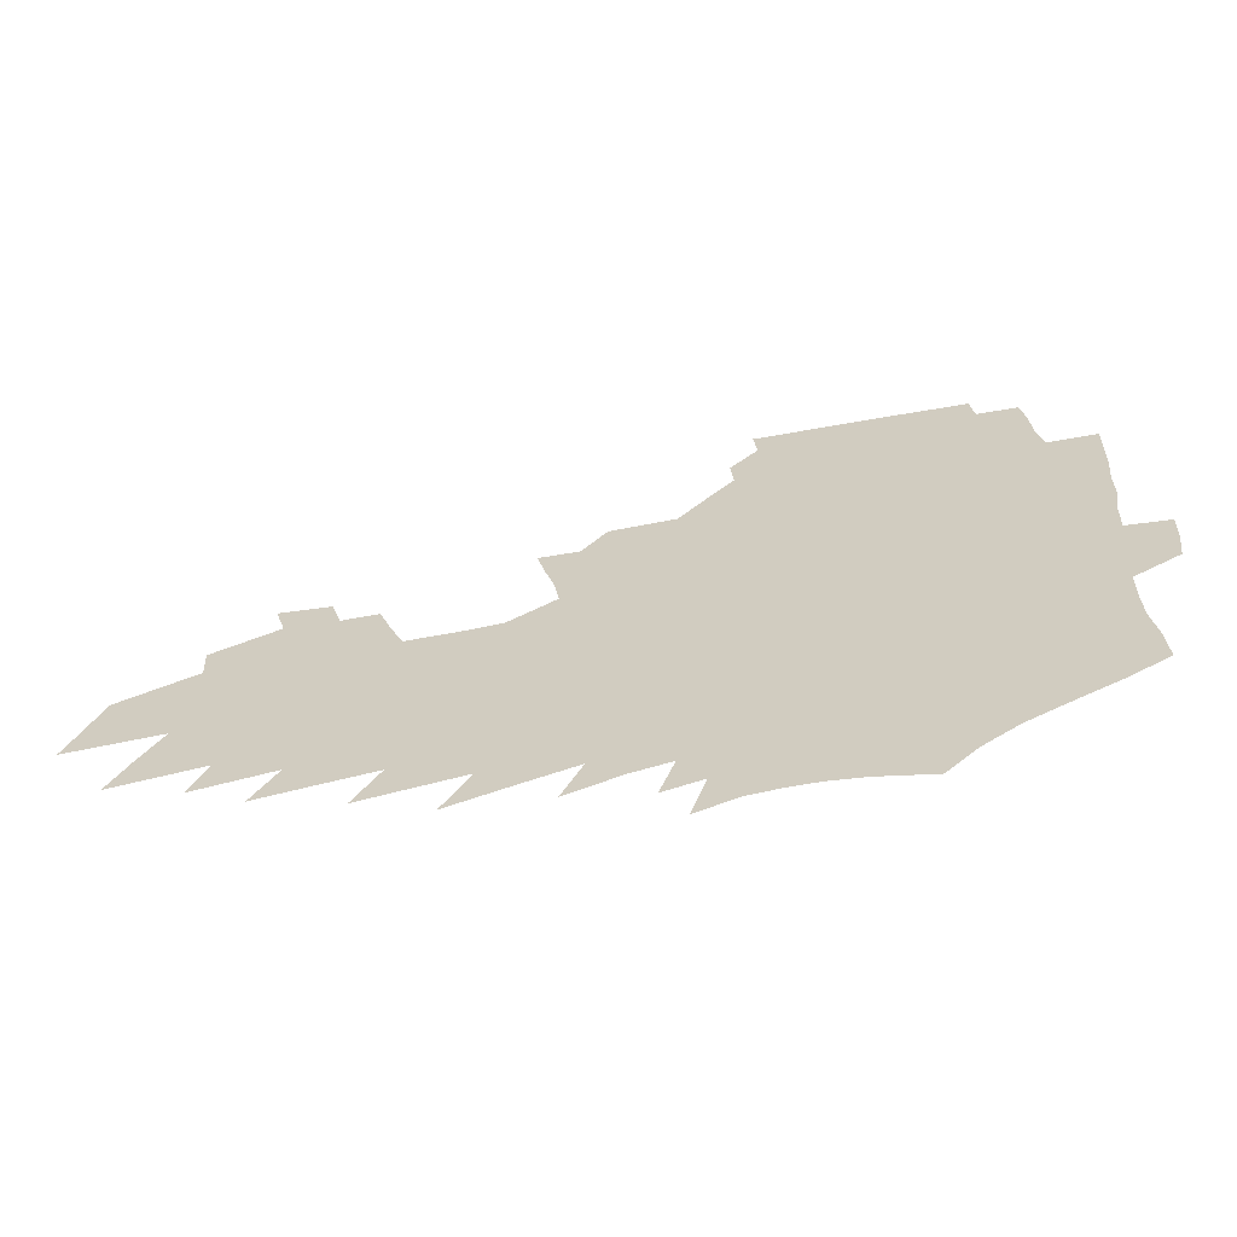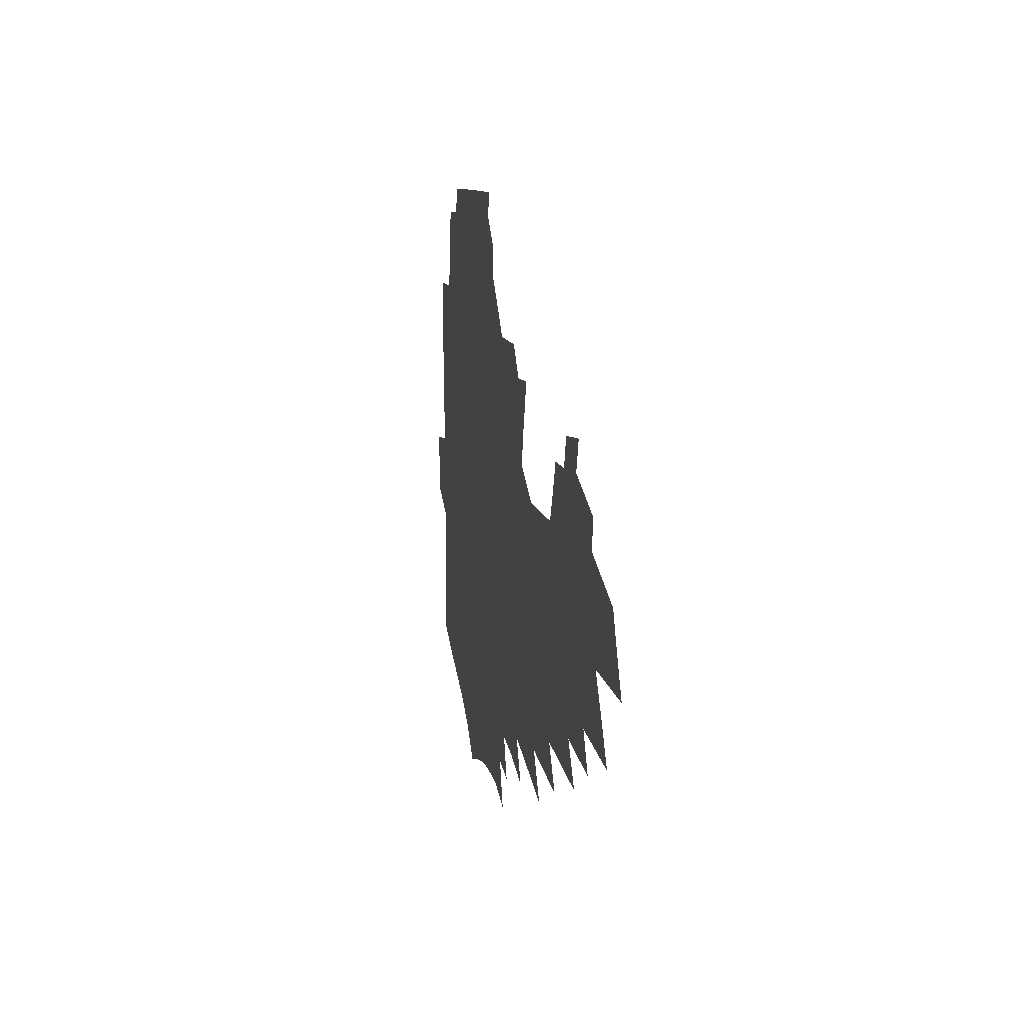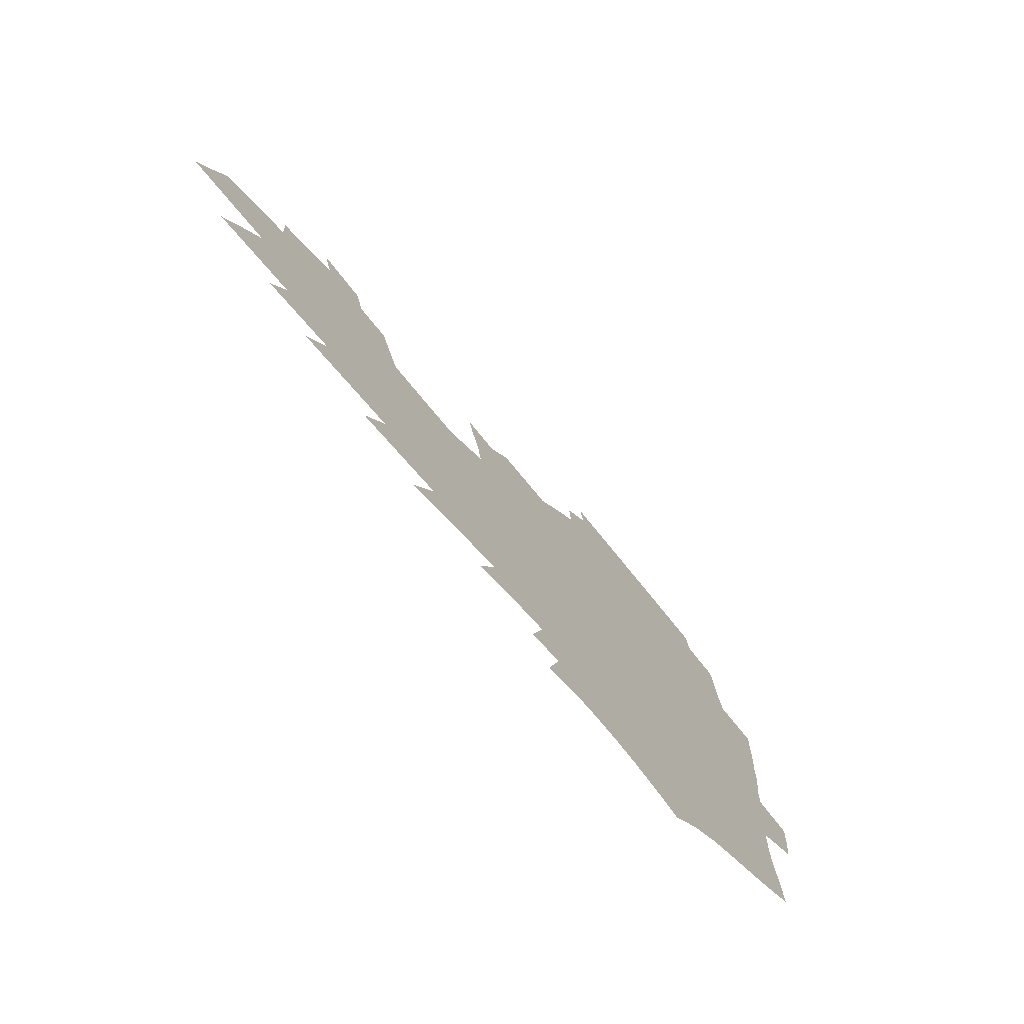
<metadata>
{"format":"obj","ext":"obj","renderer":"f3d","projection":"perspective","resolution":1024,"background":"white","views":[{"elev":-62.2,"azim":-170.1,"up":"+Y"},{"elev":8.5,"azim":79.1,"up":"+Y"},{"elev":-72.4,"azim":128.5,"up":"+Y"}]}
</metadata>
<code>
v 190.1 249.9 0
v 188.2 264.6 0
v 187.6 279.4 0
v 207.5 174.3 0
v 208.4 190.6 0
v 211.1 207.5 0
v 211.5 222.8 0
v 211.1 237.5 0
v 209 251.9 0
v 208.2 266.4 0
v 207.5 281 0
v 207 295.6 0
v 204.7 310.3 0
v 204.7 324.9 0
v 203.5 339.6 0
v 203.1 354.1 0
v 202.7 368.5 0
v 226.9 163.2 0
v 226.3 178.7 0
v 227.9 195 0
v 228.8 210.5 0
v 231 226 0
v 231.1 240.1 0
v 228 253.9 0
v 227.2 268.1 0
v 226.1 282.4 0
v 225.5 296.7 0
v 224.9 311.1 0
v 223.9 325.6 0
v 224.3 339.9 0
v 225.3 354 0
v 225.3 368 0
v 228.2 381.8 0
v 229.3 395.3 0
v 231.5 408.4 0
v 246.9 153.1 0
v 244.2 167.4 0
v 244.6 183 0
v 244.5 198 0
v 245 212.9 0
v 245.5 227.3 0
v 247.1 241.9 0
v 244.5 255.4 0
v 242.6 269.4 0
v 241.8 283.4 0
v 242.7 297.6 0
v 241.3 311.9 0
v 241.1 326.2 0
v 242.4 340.3 0
v 243.3 354.3 0
v 243.8 368.2 0
v 245.7 381.8 0
v 247.6 395.1 0
v 250.2 408.1 0
v 252 420.7 0
v 265.7 143.4 0
v 264.3 158.3 0
v 262.9 172.7 0
v 261.7 186.9 0
v 261.4 201.3 0
v 260.9 215.3 0
v 260.5 229.2 0
v 260.8 243.1 0
v 259.4 256.6 0
v 258 270.4 0
v 257.3 284.4 0
v 256.5 298.5 0
v 256.5 312.6 0
v 257.5 326.8 0
v 258.1 340.7 0
v 259.3 354.5 0
v 260 368.2 0
v 261.4 381.8 0
v 263.5 395.1 0
v 265.6 408 0
v 267.8 420.5 0
v 281.9 131.9 0
v 281.9 149 0
v 280.3 162.9 0
v 278.5 176.5 0
v 277.7 190.5 0
v 276.3 203.8 0
v 275.9 217.5 0
v 275.2 230.9 0
v 274.5 244.2 0
v 273.1 257.6 0
v 271.8 271.3 0
v 271 285.2 0
v 270.9 299.1 0
v 271 313.1 0
v 271.9 327.1 0
v 272.4 340.9 0
v 272.9 354.7 0
v 274.8 368.4 0
v 275.9 381.8 0
v 278.5 395.1 0
v 279.8 407.9 0
v 282.4 420.5 0
v 296.6 117.4 0
v 296.5 136.9 0
v 295.5 152.2 0
v 293.8 165.8 0
v 293 179.8 0
v 291.7 192.9 0
v 290.7 206.1 0
v 289.9 219.2 0
v 289.4 232.3 0
v 288 245.2 0
v 286.7 258.4 0
v 285.4 272.1 0
v 285.2 285.7 0
v 284.8 299.6 0
v 285 313.4 0
v 285.7 327.3 0
v 286.4 341.1 0
v 287.7 354.9 0
v 288.6 368.4 0
v 290.5 381.9 0
v 291.8 395 0
v 293.8 407.9 0
v 295.4 420.3 0
v 310.6 121.1 0
v 309.7 140.2 0
v 308.3 154.7 0
v 306.8 168.1 0
v 305.8 181.8 0
v 304.8 195 0
v 303.5 207.5 0
v 303.4 220.8 0
v 303 233.4 0
v 301.4 246 0
v 299.9 259.1 0
v 298.9 272.6 0
v 298.6 286.1 0
v 298.3 299.9 0
v 298.9 313.7 0
v 299.3 327.4 0
v 300.2 341.2 0
v 301.3 354.7 0
v 302.3 368.3 0
v 303.9 381.7 0
v 305 394.7 0
v 306.9 407.6 0
v 308.4 420.1 0
v 324.1 123.3 0
v 322.2 141.5 0
v 320.6 156 0
v 319.3 169.9 0
v 318.2 183.6 0
v 317.2 196.5 0
v 316.4 209.3 0
v 315.8 221.9 0
v 315.5 234.3 0
v 314.4 246.5 0
v 313.2 259.4 0
v 312.1 272.9 0
v 311.7 286.5 0
v 311.7 300.2 0
v 312.1 313.8 0
v 312.8 327.4 0
v 313.6 340.9 0
v 314.7 354.5 0
v 315.8 368 0
v 317.2 381.5 0
v 318.6 394.5 0
v 320 407.3 0
v 321.4 419.8 0
v 337.4 124.5 0
v 334.8 141.8 0
v 333.1 156.4 0
v 331.5 170.8 0
v 330.2 184.8 0
v 329.1 197.5 0
v 328.3 210.2 0
v 327.6 222.6 0
v 327.3 235 0
v 326.5 247 0
v 325.9 259.4 0
v 324.9 273 0
v 324.5 287 0
v 324.8 300.2 0
v 325.4 313.6 0
v 326.2 327.1 0
v 327.1 340.7 0
v 328.2 354.1 0
v 329.4 367.6 0
v 330.6 381 0
v 331.9 394.1 0
v 333.2 406.9 0
v 334.5 419.5 0
v 351.1 124.1 0
v 347.9 141.6 0
v 345.6 156.8 0
v 343.9 170.8 0
v 342.2 185.1 0
v 341 198.1 0
v 340.1 210.8 0
v 339.3 223.3 0
v 338.8 235.4 0
v 338.4 247.3 0
v 337.9 259.7 0
v 337.5 272.9 0
v 337.3 286.7 0
v 337.7 299.9 0
v 338.6 313.2 0
v 339.6 326.5 0
v 340.6 340.1 0
v 341.8 353.5 0
v 343.2 366.9 0
v 344.4 380.3 0
v 345.3 393.7 0
v 346.8 406.5 0
v 348.2 419.3 0
v 365.5 122.6 0
v 361.6 140.6 0
v 358.5 156.6 0
v 356.4 170.9 0
v 354.2 185.4 0
v 353.2 198 0
v 352 211 0
v 351 223.6 0
v 350.3 235.9 0
v 350 247.6 0
v 349.9 259.6 0
v 349.9 272.6 0
v 350.2 285.7 0
v 350.8 299 0
v 351.8 312.3 0
v 353 325.8 0
v 354.3 339.2 0
v 355.6 352.6 0
v 357.1 366.1 0
v 358.3 379.5 0
v 359.7 392.9 0
v 384.3 115.7 0
v 377.2 137.6 0
v 371.9 156.2 0
v 369.3 170.7 0
v 367.1 184.9 0
v 365.1 198.7 0
v 364 211.1 0
v 362.6 224.1 0
v 361.8 236.1 0
v 361.4 247.8 0
v 361.6 259.6 0
v 362.1 272.1 0
v 362.8 284.8 0
v 363.7 297.8 0
v 364.9 311.2 0
v 366.4 324.8 0
v 368 338.2 0
v 369.5 351.6 0
v 371.2 365 0
v 394.9 133 0
v 388.2 152.9 0
v 382.9 170 0
v 380.4 184.1 0
v 378.4 197.7 0
v 376.2 211.3 0
v 374.3 224.3 0
v 373.4 236.2 0
v 373.1 247.8 0
v 373.4 259.4 0
v 374.1 271.5 0
v 375 283.8 0
v 376.4 296.8 0
v 377.9 310.1 0
v 379.7 323.7 0
v 381.5 336.9 0
v 383.6 350.2 0
v 405.9 148.9 0
v 399.8 166.4 0
v 396.7 181 0
v 394.1 195.2 0
v 390.5 209.7 0
v 387.9 223.1 0
v 387.4 235.2 0
v 386.3 247.4 0
v 385.9 259.2 0
v 386.6 271.2 0
v 387.8 283.5 0
v 389.1 296 0
v 391.1 309.2 0
v 392.9 322.2 0
v 395.2 335.6 0
v 398.4 349.4 0
v 430.4 140.3 0
v 421.1 160.4 0
v 414.3 177.7 0
v 412 191.7 0
v 406.9 207.2 0
v 401.9 222.2 0
v 401 234.5 0
v 400.1 246.7 0
v 400.1 258.7 0
v 400.3 270.8 0
v 400.8 282.9 0
v 402.2 295.2 0
v 404.7 308.2 0
v 406.6 321.1 0
v 409.4 334.4 0
v 413.4 348.6 0
v 445.9 152.9 0
v 438.4 170.9 0
v 433.2 186.8 0
v 426.5 203.3 0
v 418.7 220 0
v 415.6 233.5 0
v 414.1 246 0
v 414.7 257.9 0
v 414.7 270.1 0
v 414.7 282.2 0
v 416.8 294.5 0
v 419 307.2 0
v 421.7 320.2 0
v 425 333.7 0
v 474.6 143.7 0
v 462.3 165.1 0
v 454.4 182.8 0
v 448.6 198.6 0
v 439.5 216.2 0
v 433.5 231.3 0
v 431.5 244.3 0
v 431.5 256.7 0
v 430.7 269.1 0
v 432.2 281.2 0
v 433.4 293.4 0
v 435.6 306.2 0
v 439.7 319.8 0
v 443.4 333.6 0
v 484.4 161.4 0
v 475 180 0
v 467.2 197 0
v 461 212.5 0
v 453 228.9 0
v 449.1 242.7 0
v 450.2 255.1 0
v 451.7 267.4 0
v 455.1 279.6 0
v 508.2 157.4 0
v 496.4 177.6 0
v 487.5 195.1 0
v 478 212.4 0
v 471.9 227.3 0
v 467.4 241.1 0
v 466.4 253.7 0
v 467.9 265.7 0
v 473.1 278 0
v 520.7 174 0
v 511.8 191.7 0
v 504.2 208.3 0
v 496.8 224 0
v 493 238.1 0
v 490.6 251.6 0
v 491.8 264.3 0
v 497 277.2 0
v 502.8 290.8 0
v 508.1 304.7 0
v 547.8 169.6 0
v 536.2 189 0
v 532.9 204.4 0
v 524.9 220.7 0
v 521.2 235.4 0
v 520.1 249.5 0
v 520.3 263.2 0
v 519.8 276.8 0
v 521.7 290.4 0
v 525.3 304.1 0
v 529.5 318.3 0
v 573.2 182.7 0
v 564.7 200.4 0
v 558.1 217 0
v 552.6 232.8 0
v 550.5 247.7 0
v 548.9 262.3 0
v 547.6 276.6 0
v 549 290.9 0
v 549 305 0
v 553.5 319.8 0
v 606.8 194.2 0
v 596.8 212.7 0
v 586.1 230.4 0
v 582.8 246.2 0
v 580 261.6 0
v 579.1 276.7 0
v 579.8 291.7 0
v 630.3 226.9 0
v 622.3 244.4 0
v 615.3 261.1 0
f 8 9 1
f 1 9 2
f 9 10 2
f 2 10 3
f 10 11 3
f 18 19 4
f 4 19 5
f 19 20 5
f 5 20 6
f 20 21 6
f 6 21 7
f 21 22 7
f 7 22 8
f 22 23 8
f 8 23 9
f 23 24 9
f 9 24 10
f 24 25 10
f 10 25 11
f 25 26 11
f 11 26 12
f 26 27 12
f 12 27 13
f 27 28 13
f 13 28 14
f 28 29 14
f 14 29 15
f 29 30 15
f 15 30 16
f 30 31 16
f 16 31 17
f 31 32 17
f 36 37 18
f 18 37 19
f 37 38 19
f 19 38 20
f 38 39 20
f 20 39 21
f 39 40 21
f 21 40 22
f 40 41 22
f 22 41 23
f 41 42 23
f 23 42 24
f 42 43 24
f 24 43 25
f 43 44 25
f 25 44 26
f 44 45 26
f 26 45 27
f 45 46 27
f 27 46 28
f 46 47 28
f 28 47 29
f 47 48 29
f 29 48 30
f 48 49 30
f 30 49 31
f 49 50 31
f 31 50 32
f 50 51 32
f 32 51 33
f 51 52 33
f 33 52 34
f 52 53 34
f 34 53 35
f 53 54 35
f 56 57 36
f 36 57 37
f 57 58 37
f 37 58 38
f 58 59 38
f 38 59 39
f 59 60 39
f 39 60 40
f 60 61 40
f 40 61 41
f 61 62 41
f 41 62 42
f 62 63 42
f 42 63 43
f 63 64 43
f 43 64 44
f 64 65 44
f 44 65 45
f 65 66 45
f 45 66 46
f 66 67 46
f 46 67 47
f 67 68 47
f 47 68 48
f 68 69 48
f 48 69 49
f 69 70 49
f 49 70 50
f 70 71 50
f 50 71 51
f 71 72 51
f 51 72 52
f 72 73 52
f 52 73 53
f 73 74 53
f 53 74 54
f 74 75 54
f 54 75 55
f 75 76 55
f 77 78 56
f 56 78 57
f 78 79 57
f 57 79 58
f 79 80 58
f 58 80 59
f 80 81 59
f 59 81 60
f 81 82 60
f 60 82 61
f 82 83 61
f 61 83 62
f 83 84 62
f 62 84 63
f 84 85 63
f 63 85 64
f 85 86 64
f 64 86 65
f 86 87 65
f 65 87 66
f 87 88 66
f 66 88 67
f 88 89 67
f 67 89 68
f 89 90 68
f 68 90 69
f 90 91 69
f 69 91 70
f 91 92 70
f 70 92 71
f 92 93 71
f 71 93 72
f 93 94 72
f 72 94 73
f 94 95 73
f 73 95 74
f 95 96 74
f 74 96 75
f 96 97 75
f 75 97 76
f 97 98 76
f 99 100 77
f 77 100 78
f 100 101 78
f 78 101 79
f 101 102 79
f 79 102 80
f 102 103 80
f 80 103 81
f 103 104 81
f 81 104 82
f 104 105 82
f 82 105 83
f 105 106 83
f 83 106 84
f 106 107 84
f 84 107 85
f 107 108 85
f 85 108 86
f 108 109 86
f 86 109 87
f 109 110 87
f 87 110 88
f 110 111 88
f 88 111 89
f 111 112 89
f 89 112 90
f 112 113 90
f 90 113 91
f 113 114 91
f 91 114 92
f 114 115 92
f 92 115 93
f 115 116 93
f 93 116 94
f 116 117 94
f 94 117 95
f 117 118 95
f 95 118 96
f 118 119 96
f 96 119 97
f 119 120 97
f 97 120 98
f 120 121 98
f 99 122 100
f 122 123 100
f 100 123 101
f 123 124 101
f 101 124 102
f 124 125 102
f 102 125 103
f 125 126 103
f 103 126 104
f 126 127 104
f 104 127 105
f 127 128 105
f 105 128 106
f 128 129 106
f 106 129 107
f 129 130 107
f 107 130 108
f 130 131 108
f 108 131 109
f 131 132 109
f 109 132 110
f 132 133 110
f 110 133 111
f 133 134 111
f 111 134 112
f 134 135 112
f 112 135 113
f 135 136 113
f 113 136 114
f 136 137 114
f 114 137 115
f 137 138 115
f 115 138 116
f 138 139 116
f 116 139 117
f 139 140 117
f 117 140 118
f 140 141 118
f 118 141 119
f 141 142 119
f 119 142 120
f 142 143 120
f 120 143 121
f 143 144 121
f 122 145 123
f 145 146 123
f 123 146 124
f 146 147 124
f 124 147 125
f 147 148 125
f 125 148 126
f 148 149 126
f 126 149 127
f 149 150 127
f 127 150 128
f 150 151 128
f 128 151 129
f 151 152 129
f 129 152 130
f 152 153 130
f 130 153 131
f 153 154 131
f 131 154 132
f 154 155 132
f 132 155 133
f 155 156 133
f 133 156 134
f 156 157 134
f 134 157 135
f 157 158 135
f 135 158 136
f 158 159 136
f 136 159 137
f 159 160 137
f 137 160 138
f 160 161 138
f 138 161 139
f 161 162 139
f 139 162 140
f 162 163 140
f 140 163 141
f 163 164 141
f 141 164 142
f 164 165 142
f 142 165 143
f 165 166 143
f 143 166 144
f 166 167 144
f 145 168 146
f 168 169 146
f 146 169 147
f 169 170 147
f 147 170 148
f 170 171 148
f 148 171 149
f 171 172 149
f 149 172 150
f 172 173 150
f 150 173 151
f 173 174 151
f 151 174 152
f 174 175 152
f 152 175 153
f 175 176 153
f 153 176 154
f 176 177 154
f 154 177 155
f 177 178 155
f 155 178 156
f 178 179 156
f 156 179 157
f 179 180 157
f 157 180 158
f 180 181 158
f 158 181 159
f 181 182 159
f 159 182 160
f 182 183 160
f 160 183 161
f 183 184 161
f 161 184 162
f 184 185 162
f 162 185 163
f 185 186 163
f 163 186 164
f 186 187 164
f 164 187 165
f 187 188 165
f 165 188 166
f 188 189 166
f 166 189 167
f 189 190 167
f 168 191 169
f 191 192 169
f 169 192 170
f 192 193 170
f 170 193 171
f 193 194 171
f 171 194 172
f 194 195 172
f 172 195 173
f 195 196 173
f 173 196 174
f 196 197 174
f 174 197 175
f 197 198 175
f 175 198 176
f 198 199 176
f 176 199 177
f 199 200 177
f 177 200 178
f 200 201 178
f 178 201 179
f 201 202 179
f 179 202 180
f 202 203 180
f 180 203 181
f 203 204 181
f 181 204 182
f 204 205 182
f 182 205 183
f 205 206 183
f 183 206 184
f 206 207 184
f 184 207 185
f 207 208 185
f 185 208 186
f 208 209 186
f 186 209 187
f 209 210 187
f 187 210 188
f 210 211 188
f 188 211 189
f 211 212 189
f 189 212 190
f 212 213 190
f 191 214 192
f 214 215 192
f 192 215 193
f 215 216 193
f 193 216 194
f 216 217 194
f 194 217 195
f 217 218 195
f 195 218 196
f 218 219 196
f 196 219 197
f 219 220 197
f 197 220 198
f 220 221 198
f 198 221 199
f 221 222 199
f 199 222 200
f 222 223 200
f 200 223 201
f 223 224 201
f 201 224 202
f 224 225 202
f 202 225 203
f 225 226 203
f 203 226 204
f 226 227 204
f 204 227 205
f 227 228 205
f 205 228 206
f 228 229 206
f 206 229 207
f 229 230 207
f 207 230 208
f 230 231 208
f 208 231 209
f 231 232 209
f 209 232 210
f 232 233 210
f 210 233 211
f 233 234 211
f 211 234 212
f 214 235 215
f 235 236 215
f 215 236 216
f 236 237 216
f 216 237 217
f 237 238 217
f 217 238 218
f 238 239 218
f 218 239 219
f 239 240 219
f 219 240 220
f 240 241 220
f 220 241 221
f 241 242 221
f 221 242 222
f 242 243 222
f 222 243 223
f 243 244 223
f 223 244 224
f 244 245 224
f 224 245 225
f 245 246 225
f 225 246 226
f 246 247 226
f 226 247 227
f 247 248 227
f 227 248 228
f 248 249 228
f 228 249 229
f 249 250 229
f 229 250 230
f 250 251 230
f 230 251 231
f 251 252 231
f 231 252 232
f 252 253 232
f 232 253 233
f 236 254 237
f 254 255 237
f 237 255 238
f 255 256 238
f 238 256 239
f 256 257 239
f 239 257 240
f 257 258 240
f 240 258 241
f 258 259 241
f 241 259 242
f 259 260 242
f 242 260 243
f 260 261 243
f 243 261 244
f 261 262 244
f 244 262 245
f 262 263 245
f 245 263 246
f 263 264 246
f 246 264 247
f 264 265 247
f 247 265 248
f 265 266 248
f 248 266 249
f 266 267 249
f 249 267 250
f 267 268 250
f 250 268 251
f 268 269 251
f 251 269 252
f 269 270 252
f 252 270 253
f 255 271 256
f 271 272 256
f 256 272 257
f 272 273 257
f 257 273 258
f 273 274 258
f 258 274 259
f 274 275 259
f 259 275 260
f 275 276 260
f 260 276 261
f 276 277 261
f 261 277 262
f 277 278 262
f 262 278 263
f 278 279 263
f 263 279 264
f 279 280 264
f 264 280 265
f 280 281 265
f 265 281 266
f 281 282 266
f 266 282 267
f 282 283 267
f 267 283 268
f 283 284 268
f 268 284 269
f 284 285 269
f 269 285 270
f 285 286 270
f 271 287 272
f 287 288 272
f 272 288 273
f 288 289 273
f 273 289 274
f 289 290 274
f 274 290 275
f 290 291 275
f 275 291 276
f 291 292 276
f 276 292 277
f 292 293 277
f 277 293 278
f 293 294 278
f 278 294 279
f 294 295 279
f 279 295 280
f 295 296 280
f 280 296 281
f 296 297 281
f 281 297 282
f 297 298 282
f 282 298 283
f 298 299 283
f 283 299 284
f 299 300 284
f 284 300 285
f 300 301 285
f 285 301 286
f 301 302 286
f 288 303 289
f 303 304 289
f 289 304 290
f 304 305 290
f 290 305 291
f 305 306 291
f 291 306 292
f 306 307 292
f 292 307 293
f 307 308 293
f 293 308 294
f 308 309 294
f 294 309 295
f 309 310 295
f 295 310 296
f 310 311 296
f 296 311 297
f 311 312 297
f 297 312 298
f 312 313 298
f 298 313 299
f 313 314 299
f 299 314 300
f 314 315 300
f 300 315 301
f 315 316 301
f 301 316 302
f 303 317 304
f 317 318 304
f 304 318 305
f 318 319 305
f 305 319 306
f 319 320 306
f 306 320 307
f 320 321 307
f 307 321 308
f 321 322 308
f 308 322 309
f 322 323 309
f 309 323 310
f 323 324 310
f 310 324 311
f 324 325 311
f 311 325 312
f 325 326 312
f 312 326 313
f 326 327 313
f 313 327 314
f 327 328 314
f 314 328 315
f 328 329 315
f 315 329 316
f 329 330 316
f 318 331 319
f 331 332 319
f 319 332 320
f 332 333 320
f 320 333 321
f 333 334 321
f 321 334 322
f 334 335 322
f 322 335 323
f 335 336 323
f 323 336 324
f 336 337 324
f 324 337 325
f 337 338 325
f 325 338 326
f 338 339 326
f 326 339 327
f 331 340 332
f 340 341 332
f 332 341 333
f 341 342 333
f 333 342 334
f 342 343 334
f 334 343 335
f 343 344 335
f 335 344 336
f 344 345 336
f 336 345 337
f 345 346 337
f 337 346 338
f 346 347 338
f 338 347 339
f 347 348 339
f 341 349 342
f 349 350 342
f 342 350 343
f 350 351 343
f 343 351 344
f 351 352 344
f 344 352 345
f 352 353 345
f 345 353 346
f 353 354 346
f 346 354 347
f 354 355 347
f 347 355 348
f 355 356 348
f 349 359 350
f 359 360 350
f 350 360 351
f 360 361 351
f 351 361 352
f 361 362 352
f 352 362 353
f 362 363 353
f 353 363 354
f 363 364 354
f 354 364 355
f 364 365 355
f 355 365 356
f 365 366 356
f 356 366 357
f 366 367 357
f 357 367 358
f 367 368 358
f 360 370 361
f 370 371 361
f 361 371 362
f 371 372 362
f 362 372 363
f 372 373 363
f 363 373 364
f 373 374 364
f 364 374 365
f 374 375 365
f 365 375 366
f 375 376 366
f 366 376 367
f 376 377 367
f 367 377 368
f 377 378 368
f 368 378 369
f 378 379 369
f 371 380 372
f 380 381 372
f 372 381 373
f 381 382 373
f 373 382 374
f 382 383 374
f 374 383 375
f 383 384 375
f 375 384 376
f 384 385 376
f 376 385 377
f 385 386 377
f 377 386 378
f 382 387 383
f 387 388 383
f 383 388 384
f 388 389 384
f 384 389 385

</code>
